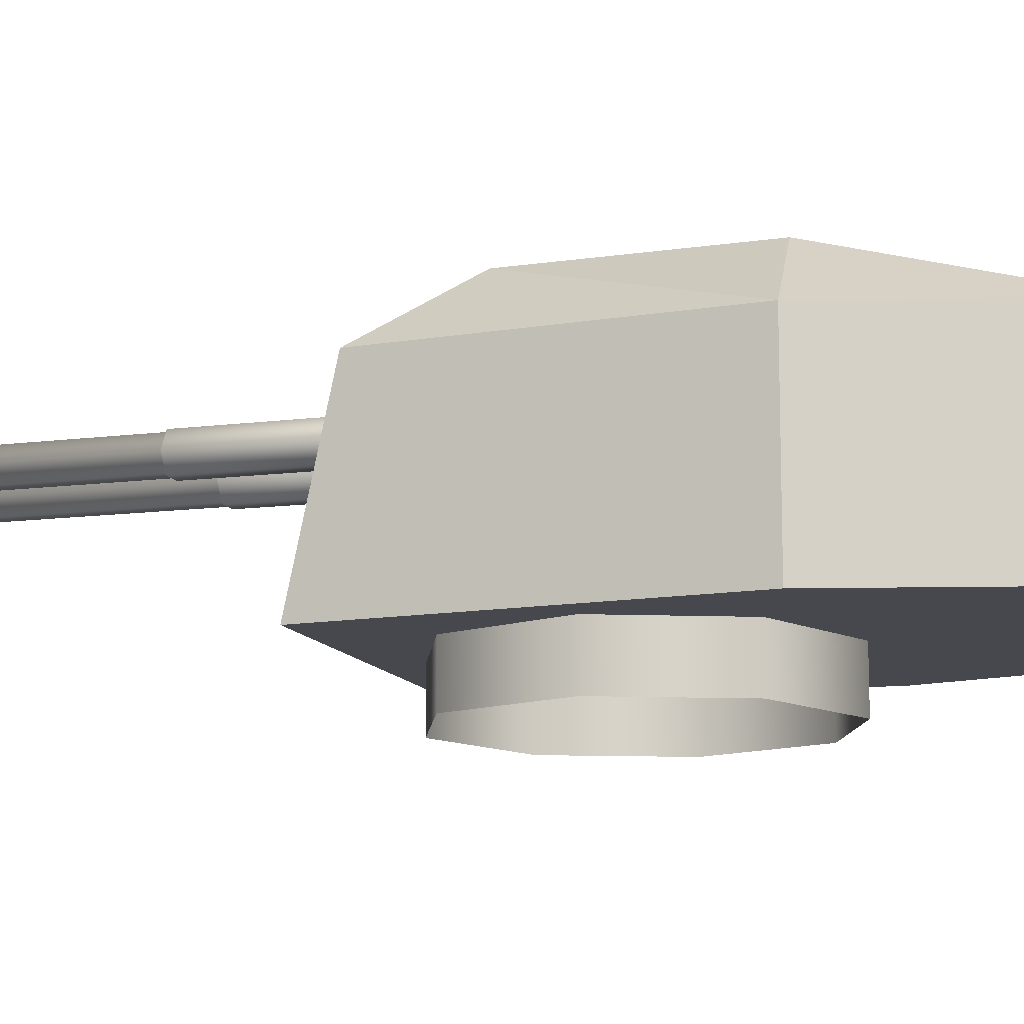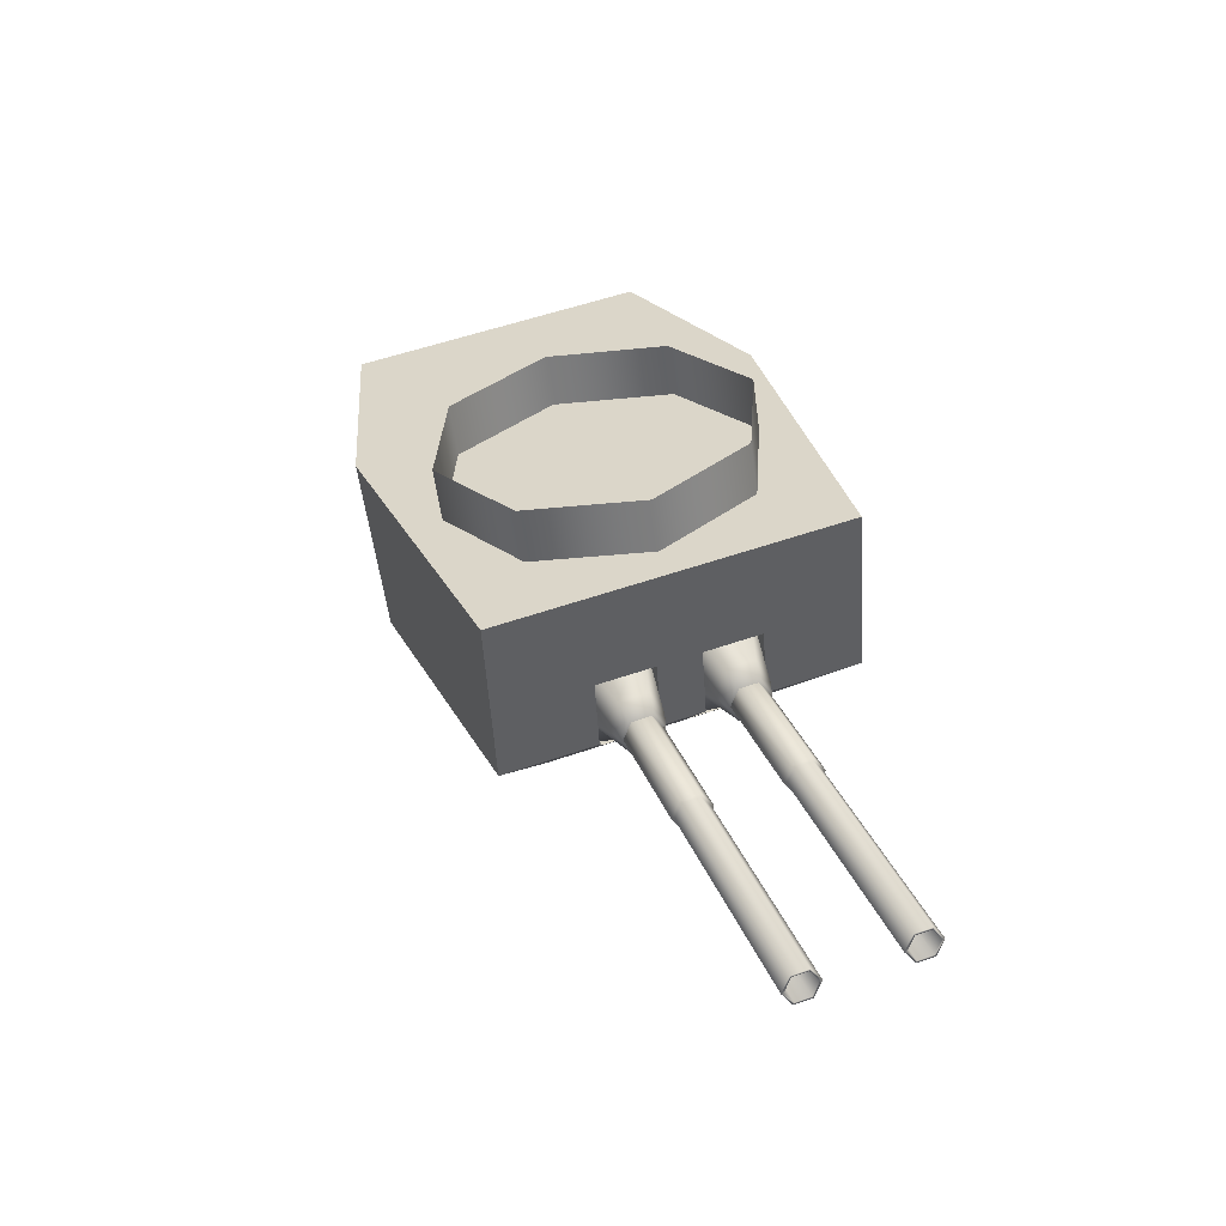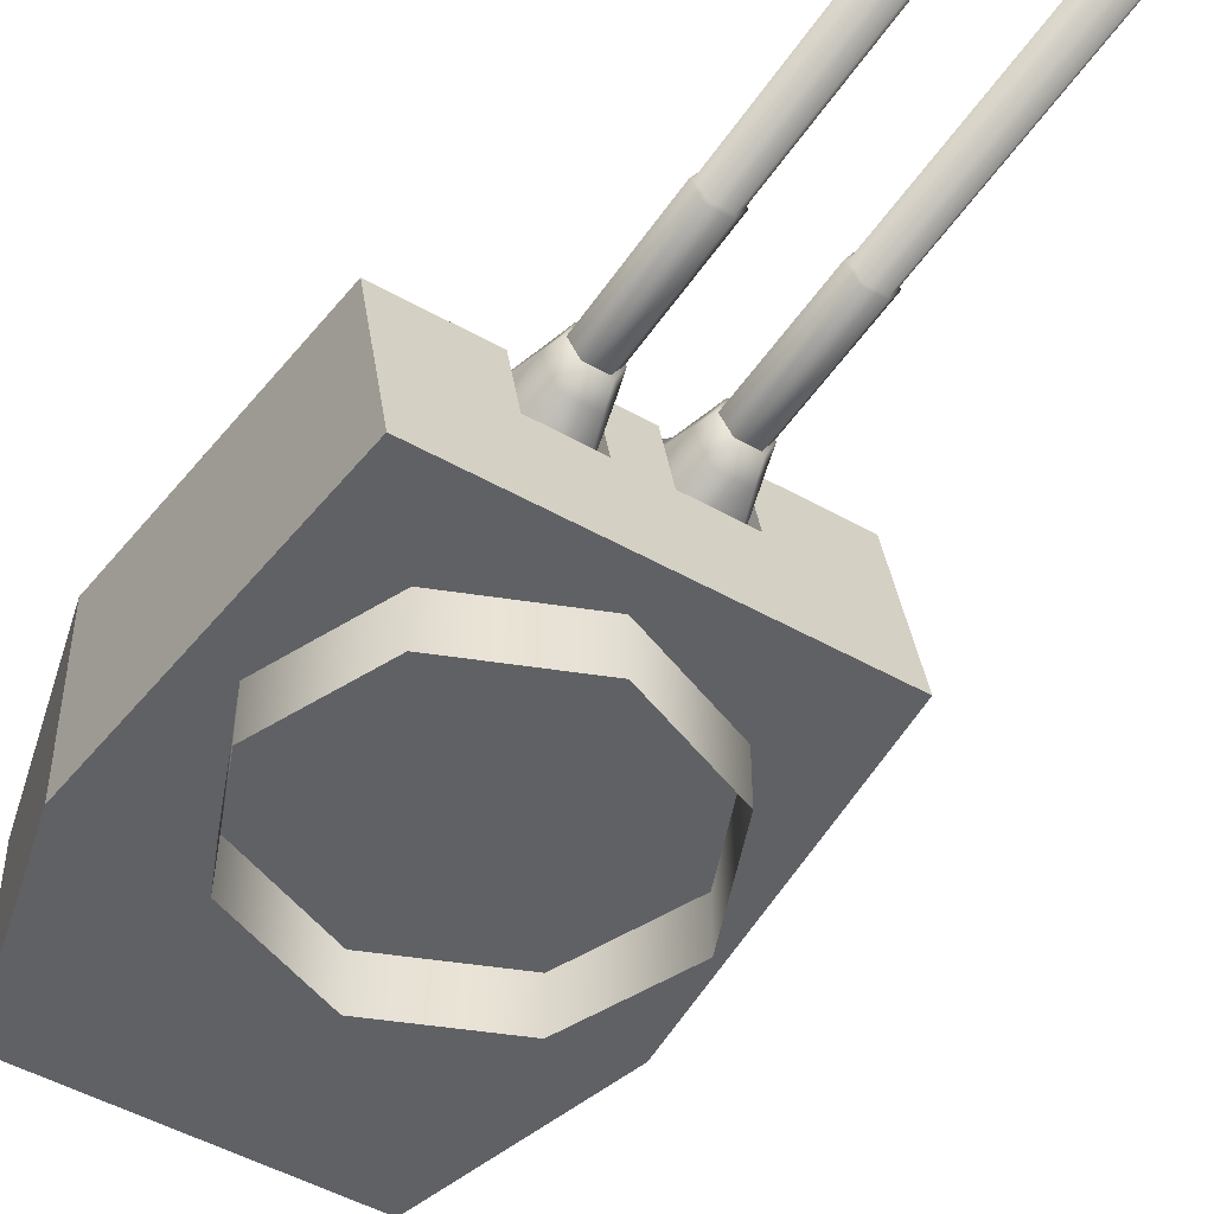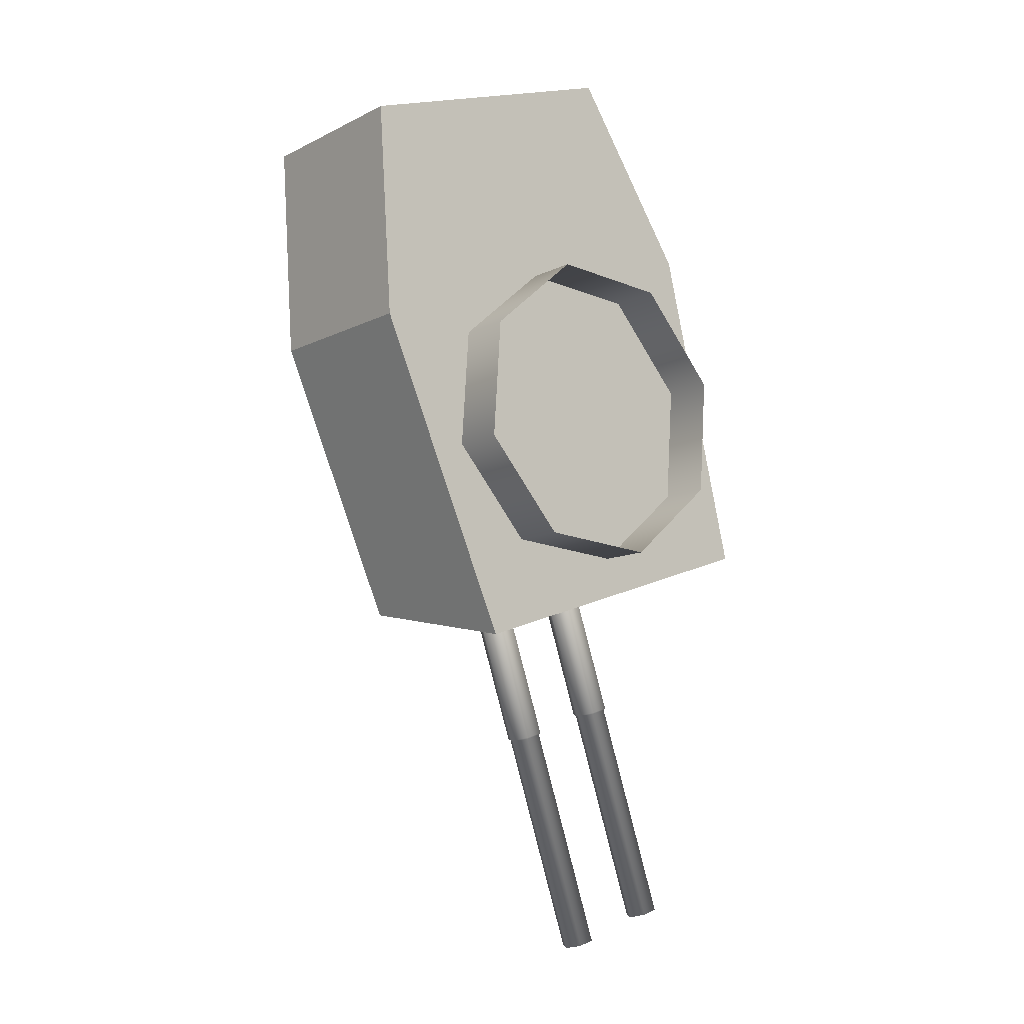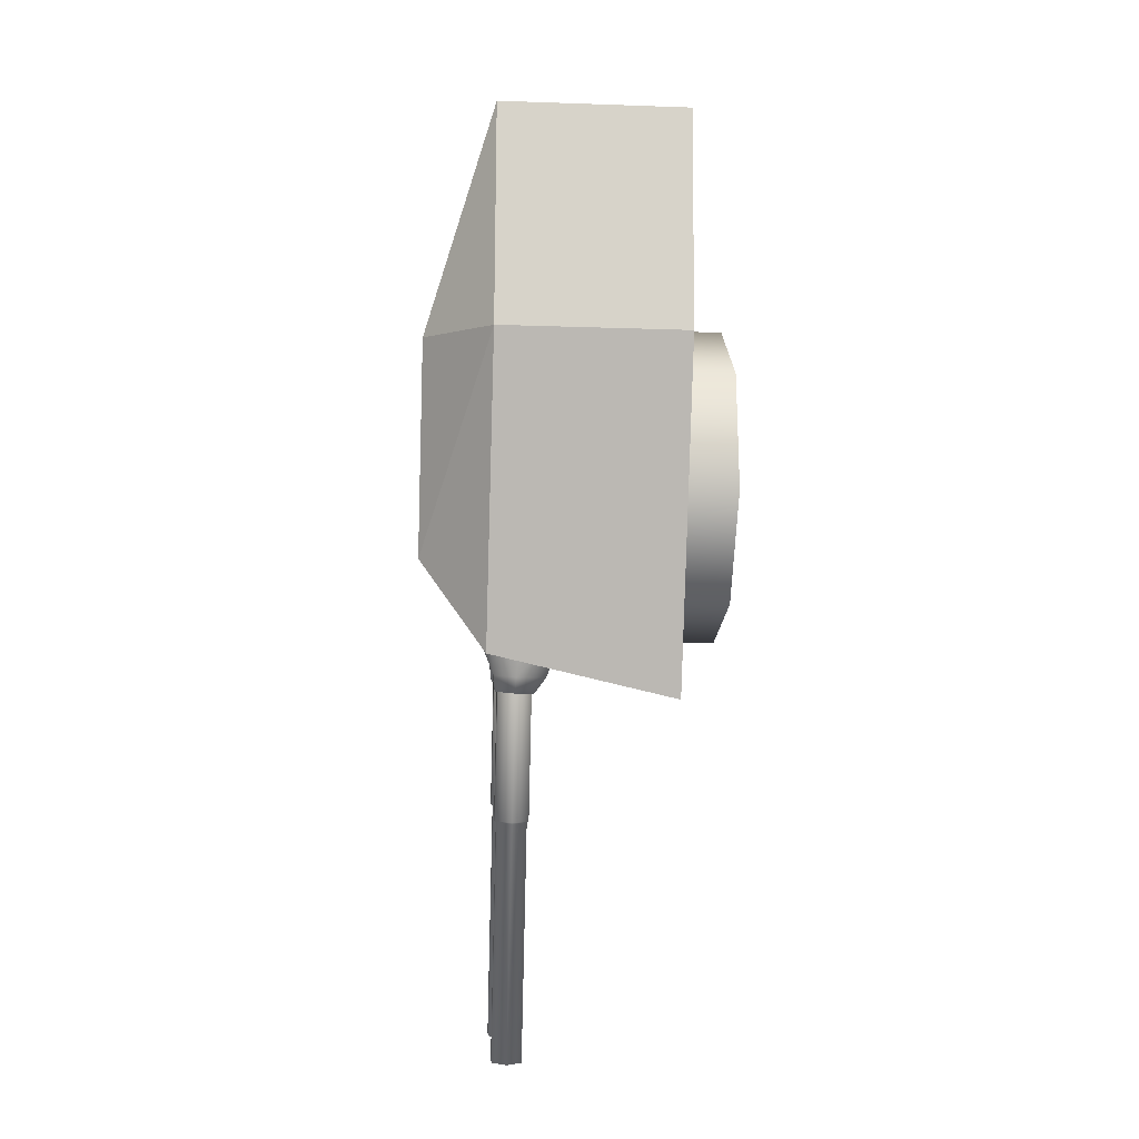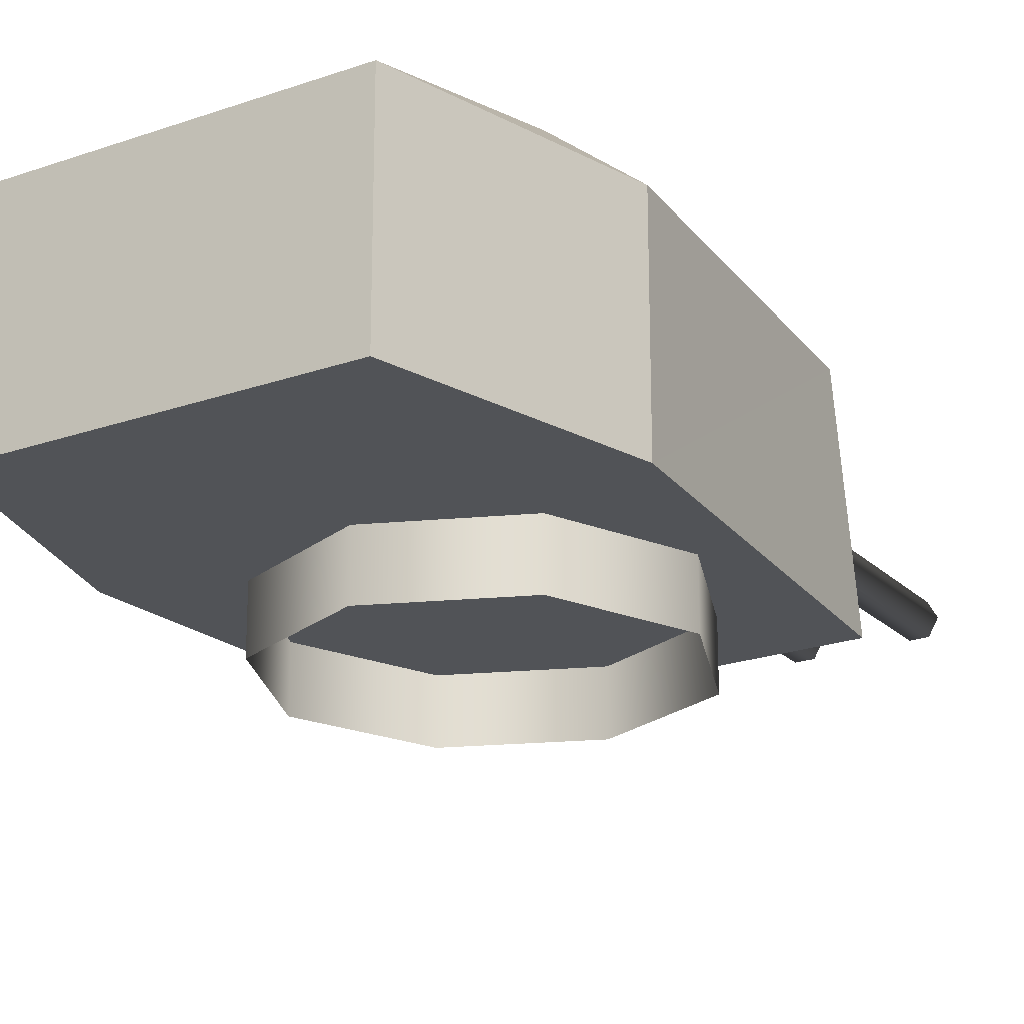
<metadata>
{"format":"obj","ext":"obj","renderer":"f3d","projection":"perspective","resolution":1024,"background":"white","views":[{"elev":-11.9,"azim":-91.2,"up":"+Y"},{"elev":-56.8,"azim":7.7,"up":"+Z"},{"elev":-48.9,"azim":129.1,"up":"+Y"},{"elev":-10.8,"azim":-39.1,"up":"+Z"},{"elev":-16.1,"azim":-94.1,"up":"+Z"},{"elev":-21.8,"azim":13.1,"up":"+Y"}]}
</metadata>
<code>
o Gun_Z39_main_barrel_Circle.005
v 41.88 6.756 -1.286
v 41.93 6.729 -0.6832
v 42.05 6.606 -1.603
v 41.97 6.299 -0.8388
v 42.15 6.382 -1.577
v 41.74 6.606 -1.707
v 41.64 6.382 -1.751
v 41.83 6.189 -1.872
v 41.75 6.072 -1.723
v 41.67 7.284 -0.5509
v 41.34 6.299 -1.052
v 41.29 6.729 -0.8976
v 41.39 5.869 -1.207
v 42.04 6.072 -1.624
v 42.02 5.869 -0.9945
v 41.63 6.756 -1.37
v 41.22 7.284 -0.7044
v 41.74 6.388 -1.894
v 41.82 6.588 -1.859
v 42.15 6.388 -1.755
v 42.06 6.189 -1.793
v 42.07 6.588 -1.776
v 43.24 6.254 -5.396
v 41.87 6.254 -1.85
v 42.02 6.254 -1.8
v 43.24 6.523 -5.396
v 42.09 6.388 -1.775
v 42.02 6.523 -1.8
v 43.02 6.388 -5.47
v 41.87 6.523 -1.85
v 41.8 6.388 -1.874
v 43.09 6.254 -5.445
v 43.31 6.388 -5.371
v 43.09 6.523 -5.445
v 42.99 6.388 -5.478
v 43.25 6.234 -5.392
v 43.25 6.543 -5.392
v 43.08 6.234 -5.449
v 43.33 6.388 -5.363
v 43.08 6.543 -5.449
v 42.29 6.234 -3.113
v 42.54 6.388 -3.028
v 42.29 6.543 -3.113
v 42.2 6.388 -3.142
v 42.46 6.234 -3.056
v 42.46 6.543 -3.056
v 42.18 6.388 -3.133
v 42.46 6.215 -3.037
v 42.46 6.562 -3.037
v 42.27 6.215 -3.101
v 42.56 6.388 -3.005
v 42.27 6.562 -3.101
v 41.85 6.215 -1.84
v 42.13 6.388 -1.743
v 41.85 6.562 -1.84
v 41.75 6.388 -1.872
v 42.04 6.215 -1.775
v 42.04 6.562 -1.775
v 40.67 6.756 -1.695
v 40.73 6.606 -2.048
v 40.27 6.729 -1.244
v 40.63 6.382 -2.09
v 40.32 6.299 -1.397
v 41.04 6.606 -1.944
v 41.06 6.189 -2.131
v 41.14 6.382 -1.917
v 41.04 6.072 -1.962
v 40.39 7.284 -0.9847
v 40.95 6.299 -1.183
v 40.9 6.729 -1.029
v 40.75 6.072 -2.061
v 41.01 5.869 -1.337
v 40.38 5.869 -1.55
v 40.92 6.756 -1.611
v 40.84 7.284 -0.8312
v 41.15 6.388 -2.095
v 40.74 6.388 -2.234
v 41.06 6.588 -2.116
v 40.83 6.189 -2.21
v 40.81 6.588 -2.2
v 41.02 6.254 -2.139
v 42.08 6.254 -5.785
v 40.87 6.254 -2.189
v 40.8 6.388 -2.214
v 42.08 6.523 -5.785
v 40.87 6.523 -2.189
v 41.02 6.523 -2.139
v 42.3 6.388 -5.71
v 41.09 6.388 -2.115
v 42.23 6.254 -5.735
v 42.01 6.388 -5.81
v 42.23 6.523 -5.735
v 42.33 6.388 -5.703
v 41.99 6.388 -5.817
v 42.07 6.543 -5.789
v 42.24 6.234 -5.732
v 42.24 6.543 -5.732
v 41.45 6.234 -3.396
v 42.07 6.234 -5.789
v 41.2 6.388 -3.481
v 41.45 6.543 -3.396
v 41.54 6.388 -3.367
v 41.28 6.234 -3.453
v 41.28 6.543 -3.453
v 41.55 6.388 -3.344
v 41.27 6.215 -3.44
v 41.27 6.562 -3.44
v 41.17 6.388 -3.473
v 41.46 6.562 -3.376
v 41.03 6.215 -2.115
v 41.46 6.215 -3.376
v 40.75 6.388 -2.211
v 41.03 6.562 -2.115
v 41.13 6.388 -2.083
v 40.84 6.215 -2.179
v 40.84 6.562 -2.179
v 43.04 6.722 -0.9349
v 42.3 4.837 2.096
v 43.14 4.837 -1.34
v 41.06 6.722 3.97
v 39.6 4.837 3.475
v 41.06 4.837 3.97
v 41.27 7.27 -0.7814
v 41.31 6.722 -0.893
v 41.5 6.722 -1.454
v 40.29 4.837 1.416
v 42.3 6.722 2.096
v 41.57 7.386 1.752
v 42.16 7.386 -0.3202
v 39.6 6.722 3.475
v 40.32 7.386 1.331
v 42.09 6.722 -1.256
v 42.16 7.386 -0.3202
v 43.04 6.722 -0.9349
v 43.14 4.837 -1.34
v 42.21 4.837 -1.657
v 41.29 6.722 -1.527
v 41.22 7.386 -0.6381
v 41.5 6.722 -1.454
v 41.63 4.837 -1.851
v 41.42 4.837 -1.923
v 41.56 5.929 -1.621
v 42.21 4.837 -1.657
v 41.63 4.837 -1.851
v 41.6 7.386 -0.5086
v 41.69 7.27 -0.6399
v 41.9 6.722 -0.6955
v 41.66 7.27 -0.5736
v 41.41 5.929 -1.178
v 42.09 6.722 -1.256
v 41.99 5.929 -0.9823
v 42.14 5.929 -1.425
v 41.25 7.27 -0.7151
v 38.28 4.837 0.7361
v 39.53 6.722 -2.12
v 39.7 4.837 -2.505
v 38.13 6.722 2.98
v 38.13 4.837 2.98
v 40.88 6.722 -1.04
v 40.85 7.27 -0.9236
v 41.07 6.722 -1.601
v 38.28 6.722 0.7361
v 39.08 7.386 0.9104
v 39.86 7.386 -1.097
v 39.86 7.386 -1.097
v 40.48 6.722 -1.798
v 39.53 6.722 -2.12
v 41.01 7.386 -0.7087
v 39.7 4.837 -2.505
v 40.63 4.837 -2.188
v 40.8 7.386 -0.7793
v 41.07 6.722 -1.601
v 41.21 4.837 -1.994
v 40.63 4.837 -2.188
v 41.13 5.929 -1.766
v 41.21 4.837 -1.994
v 40.42 7.386 -0.9088
v 40.43 7.27 -1.065
v 40.3 6.722 -1.237
v 40.48 6.722 -1.798
v 40.98 5.929 -1.324
v 40.4 5.929 -1.52
v 40.55 5.929 -1.962
v 40.83 7.27 -0.8573
v 40.41 7.27 -0.9987
v 41.42 4.837 -1.923
v 41.6 7.386 -0.5086
v 41.01 7.386 -0.7087
v 41.22 7.386 -0.6381
v 40.42 7.386 -0.9088
v 40.8 7.386 -0.7793
v 42.3 4.864 0.5186
v 42.22 4.291 -0.7183
v 42.22 4.864 -0.7183
v 40.25 4.864 1.534
v 41.49 4.291 1.452
v 41.49 4.864 1.452
v 41.29 4.291 -1.535
v 41.29 4.864 -1.535
v 42.3 4.291 0.5186
v 40.05 4.291 -1.452
v 39.24 4.864 -0.5187
v 40.05 4.864 -1.452
v 39.32 4.291 0.7183
v 39.32 4.864 0.7183
v 39.24 4.291 -0.5187
v 40.25 4.291 1.534
f 117 118 119
f 120 121 122
f 123 124 125
f 122 126 118
f 126 119 118
f 127 122 118
f 120 127 128
f 127 129 128
f 130 128 131
f 132 133 134
f 129 131 128
f 132 135 136
f 137 138 139
f 137 140 141
f 142 143 144
f 123 145 146
f 146 147 148
f 125 149 142
f 150 151 147
f 142 151 152
f 146 153 123
f 124 148 147
f 154 155 156
f 121 157 158
f 159 160 161
f 126 158 154
f 156 126 154
f 158 162 154
f 157 163 162
f 162 164 155
f 130 163 157
f 165 166 167
f 164 131 168
f 169 166 170
f 171 137 172
f 173 137 141
f 174 175 176
f 177 160 178
f 178 179 180
f 181 161 175
f 180 182 183
f 182 175 183
f 184 178 160
f 185 184 159
f 117 127 118
f 120 130 121
f 123 153 124
f 122 121 126
f 126 186 119
f 127 120 122
f 127 117 129
f 130 120 128
f 132 187 133
f 129 168 131
f 132 134 135
f 137 188 138
f 137 139 140
f 142 152 143
f 123 189 145
f 146 150 147
f 125 124 149
f 150 152 151
f 142 149 151
f 146 148 153
f 147 151 124
f 151 149 124
f 124 153 148
f 154 162 155
f 121 130 157
f 159 184 160
f 126 121 158
f 156 186 126
f 158 157 162
f 162 163 164
f 130 131 163
f 165 190 166
f 164 163 131
f 169 167 166
f 171 188 137
f 173 172 137
f 174 183 175
f 177 191 160
f 178 185 179
f 181 159 161
f 180 179 182
f 182 181 175
f 184 185 178
f 181 182 159
f 182 179 159
f 179 185 159
f 1 2 3
f 2 4 5
f 6 1 3
f 7 8 9
f 10 2 1
f 11 12 7
f 13 14 15
f 12 16 6
f 4 15 5
f 10 16 17
f 16 12 17
f 13 7 9
f 6 18 7
f 7 13 11
f 5 15 14
f 5 3 2
f 7 12 6
f 19 20 18
f 18 21 8
f 14 8 21
f 3 20 22
f 6 22 19
f 5 21 20
f 23 24 25
f 26 27 28
f 29 30 31
f 32 31 24
f 33 25 27
f 34 28 30
f 32 35 29
f 33 36 23
f 34 37 26
f 23 38 32
f 26 39 33
f 29 40 34
f 36 41 38
f 37 42 39
f 35 43 40
f 38 44 35
f 39 45 36
f 40 46 37
f 41 47 44
f 42 48 45
f 43 49 46
f 41 48 50
f 46 51 42
f 44 52 43
f 48 53 50
f 49 54 51
f 47 55 52
f 50 56 47
f 51 57 48
f 52 58 49
f 59 60 61
f 61 62 63
f 59 64 60
f 65 66 67
f 68 59 61
f 69 66 70
f 71 72 73
f 70 64 74
f 63 62 73
f 74 68 75
f 74 75 70
f 72 67 66
f 76 64 66
f 66 69 72
f 62 71 73
f 62 61 60
f 66 64 70
f 77 78 76
f 79 76 65
f 71 65 67
f 60 77 62
f 64 80 60
f 62 79 71
f 81 82 83
f 84 85 86
f 87 88 89
f 89 90 81
f 83 91 84
f 86 92 87
f 93 90 88
f 82 94 91
f 95 92 85
f 96 82 90
f 94 85 91
f 97 88 92
f 98 99 96
f 100 95 94
f 101 93 97
f 102 96 93
f 103 94 99
f 104 97 95
f 105 98 102
f 106 100 103
f 107 101 104
f 98 106 103
f 108 104 100
f 109 102 101
f 110 106 111
f 112 107 108
f 113 105 109
f 114 111 105
f 115 108 106
f 116 109 107
f 6 16 1
f 7 18 8
f 13 9 14
f 10 1 16
f 6 19 18
f 19 22 20
f 18 20 21
f 14 9 8
f 3 5 20
f 6 3 22
f 5 14 21
f 23 32 24
f 26 33 27
f 29 34 30
f 32 29 31
f 33 23 25
f 34 26 28
f 32 38 35
f 33 39 36
f 34 40 37
f 23 36 38
f 26 37 39
f 29 35 40
f 36 45 41
f 37 46 42
f 35 44 43
f 38 41 44
f 39 42 45
f 40 43 46
f 41 50 47
f 42 51 48
f 43 52 49
f 41 45 48
f 46 49 51
f 44 47 52
f 48 57 53
f 49 58 54
f 47 56 55
f 50 53 56
f 51 54 57
f 52 55 58
f 59 74 64
f 65 76 66
f 71 67 72
f 74 59 68
f 76 78 64
f 77 80 78
f 79 77 76
f 71 79 65
f 60 80 77
f 64 78 80
f 62 77 79
f 81 90 82
f 84 91 85
f 87 92 88
f 89 88 90
f 83 82 91
f 86 85 92
f 93 96 90
f 82 99 94
f 95 97 92
f 96 99 82
f 94 95 85
f 97 93 88
f 98 103 99
f 100 104 95
f 101 102 93
f 102 98 96
f 103 100 94
f 104 101 97
f 105 111 98
f 106 108 100
f 107 109 101
f 98 111 106
f 108 107 104
f 109 105 102
f 110 115 106
f 112 116 107
f 113 114 105
f 114 110 111
f 115 112 108
f 116 113 109
f 192 193 194
f 195 196 197
f 194 198 199
f 197 200 192
f 201 202 203
f 204 195 205
f 198 203 199
f 206 205 202
f 192 200 193
f 195 207 196
f 194 193 198
f 197 196 200
f 201 206 202
f 204 207 195
f 198 201 203
f 206 204 205

</code>
